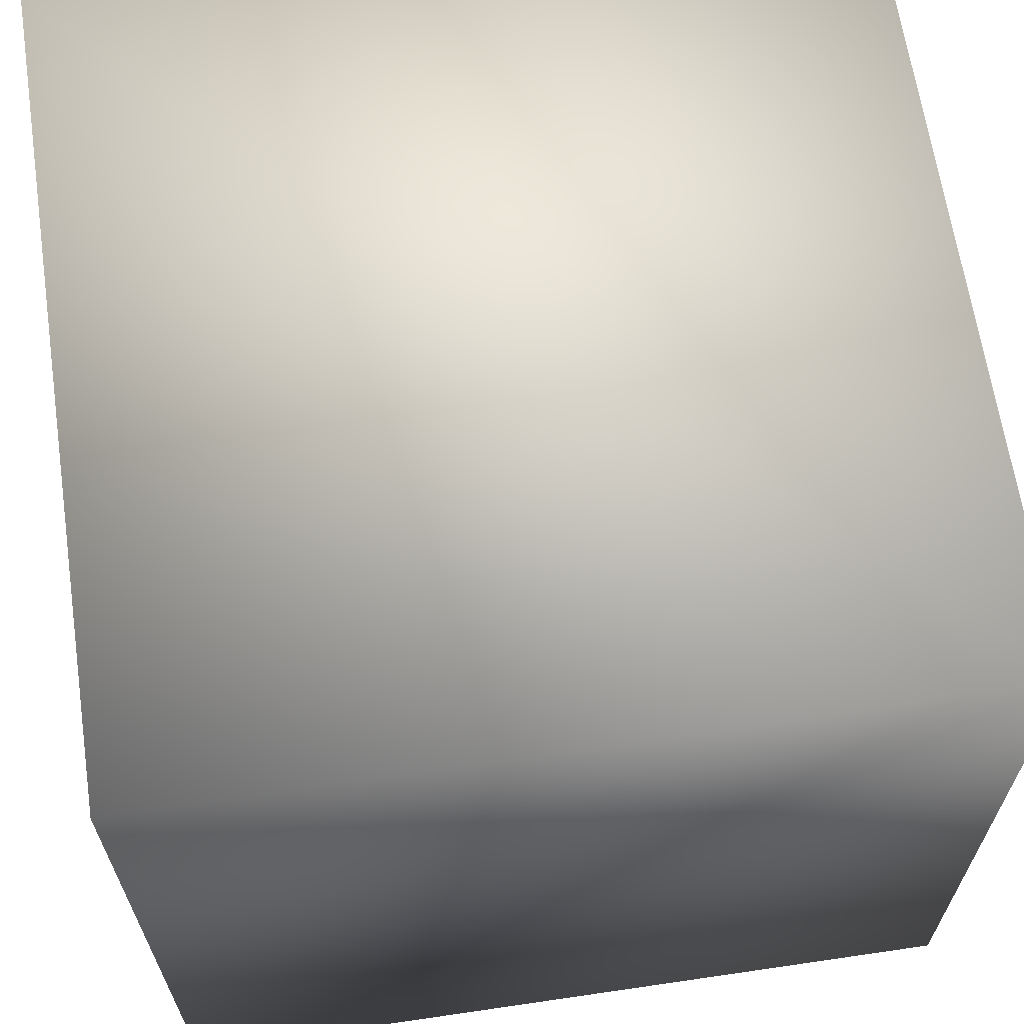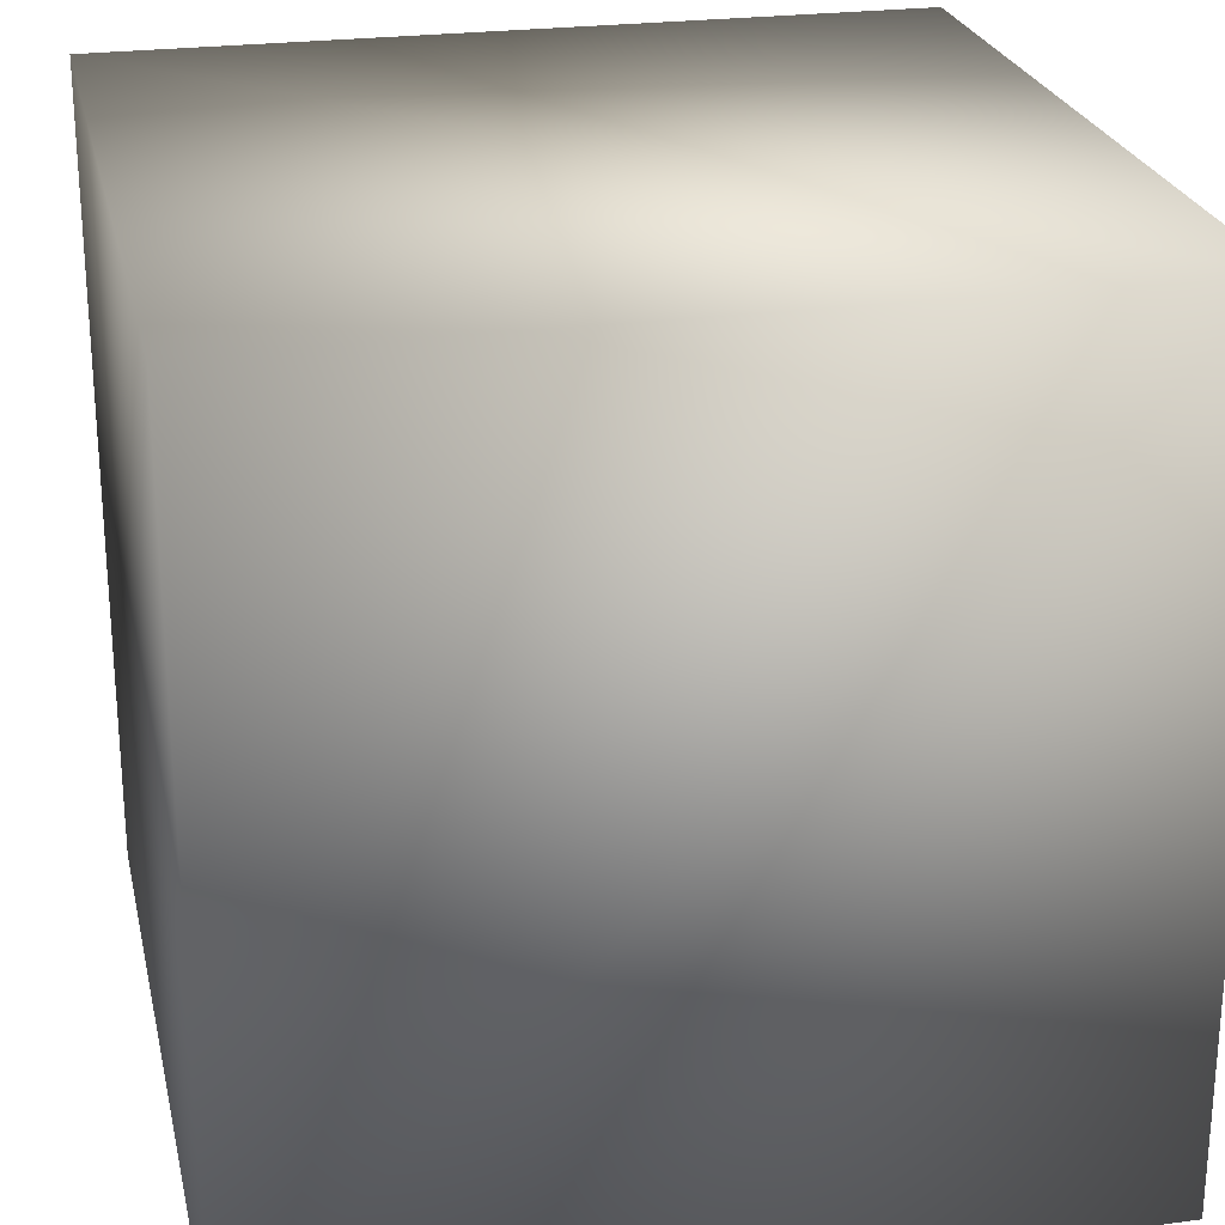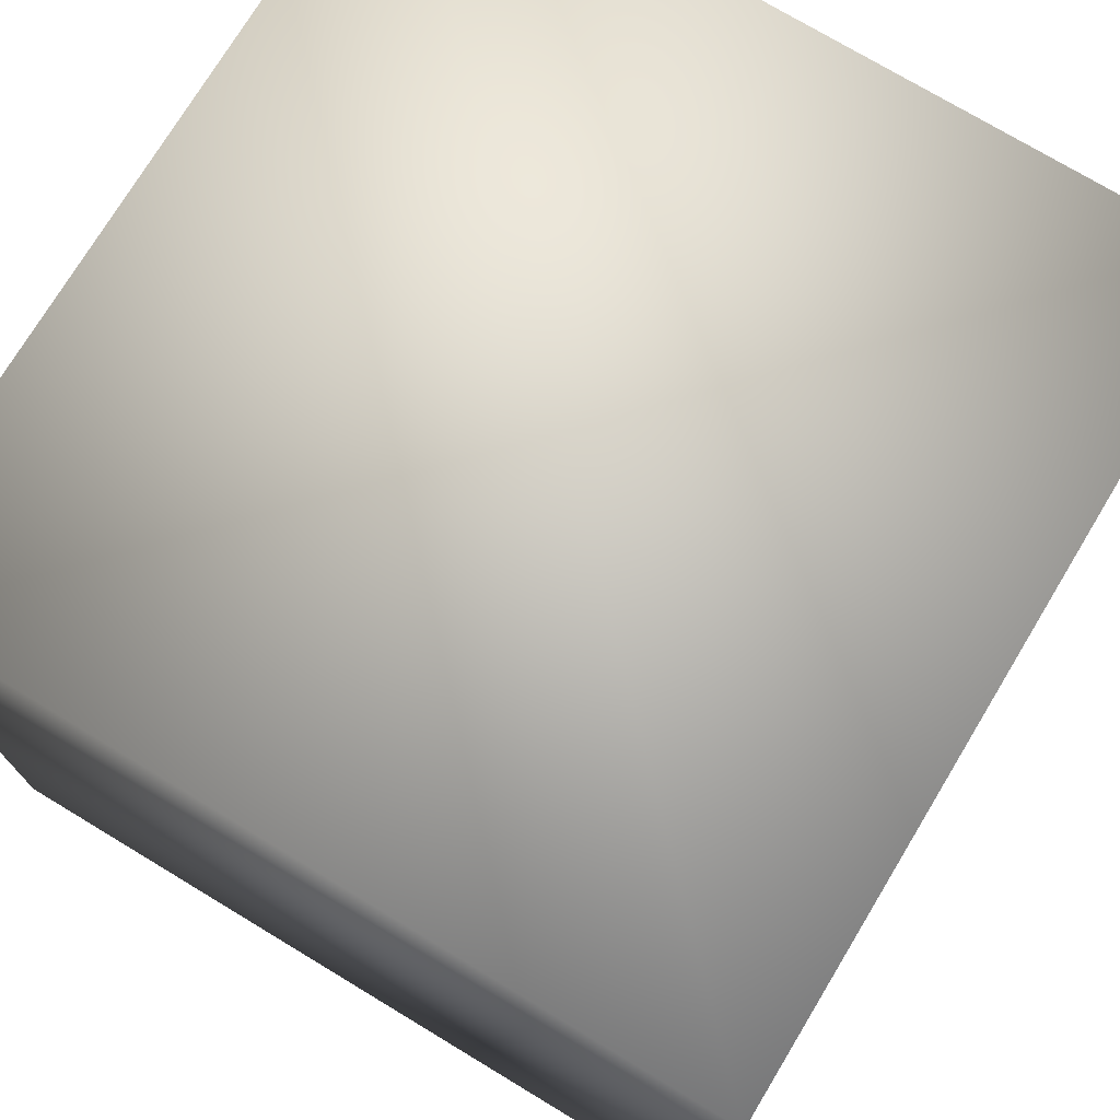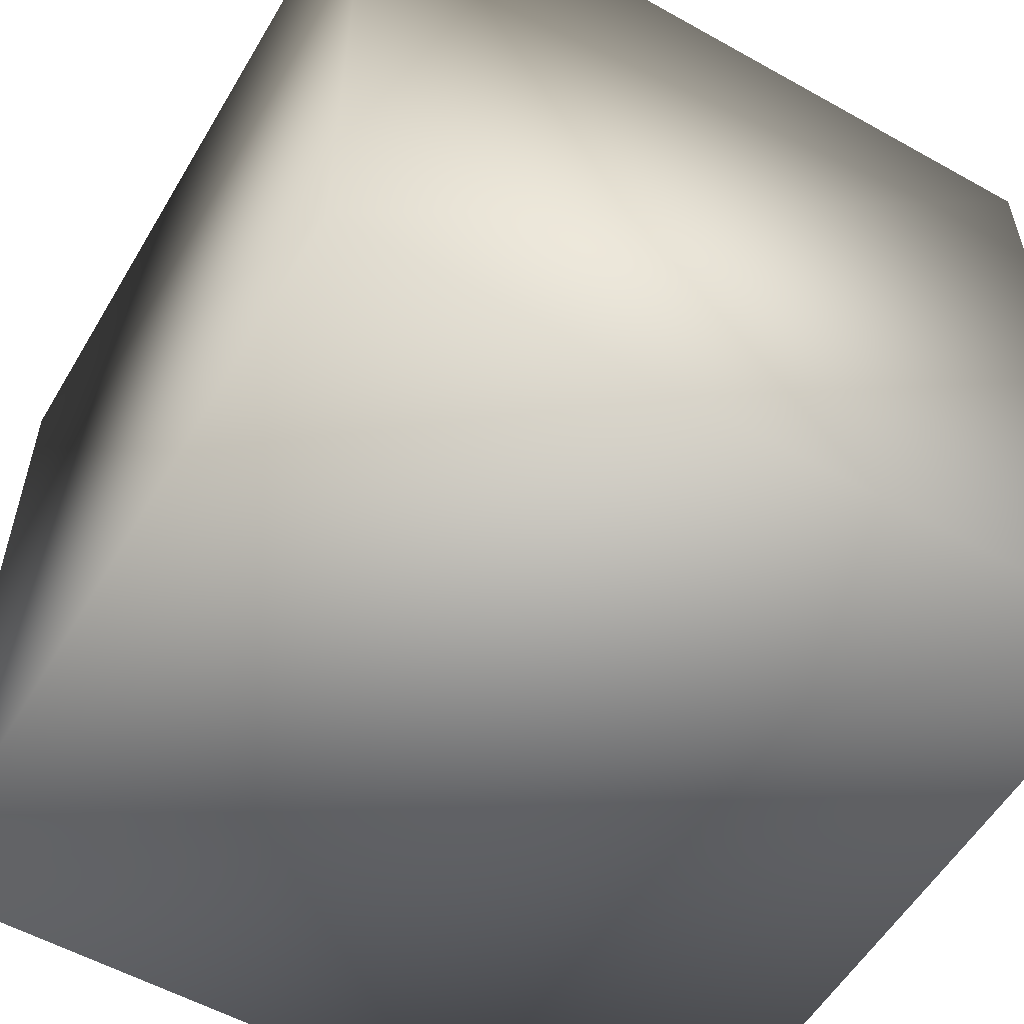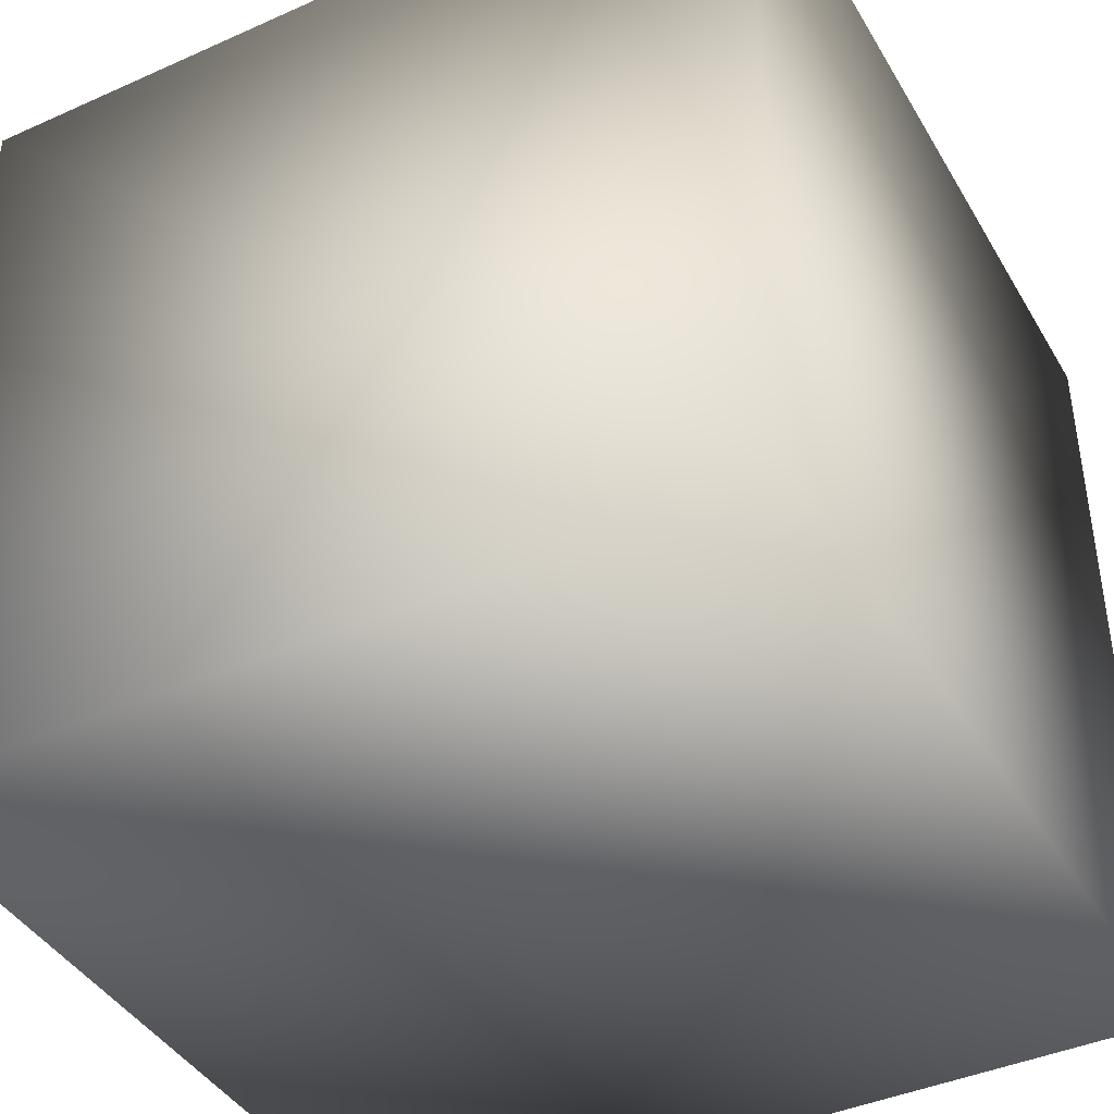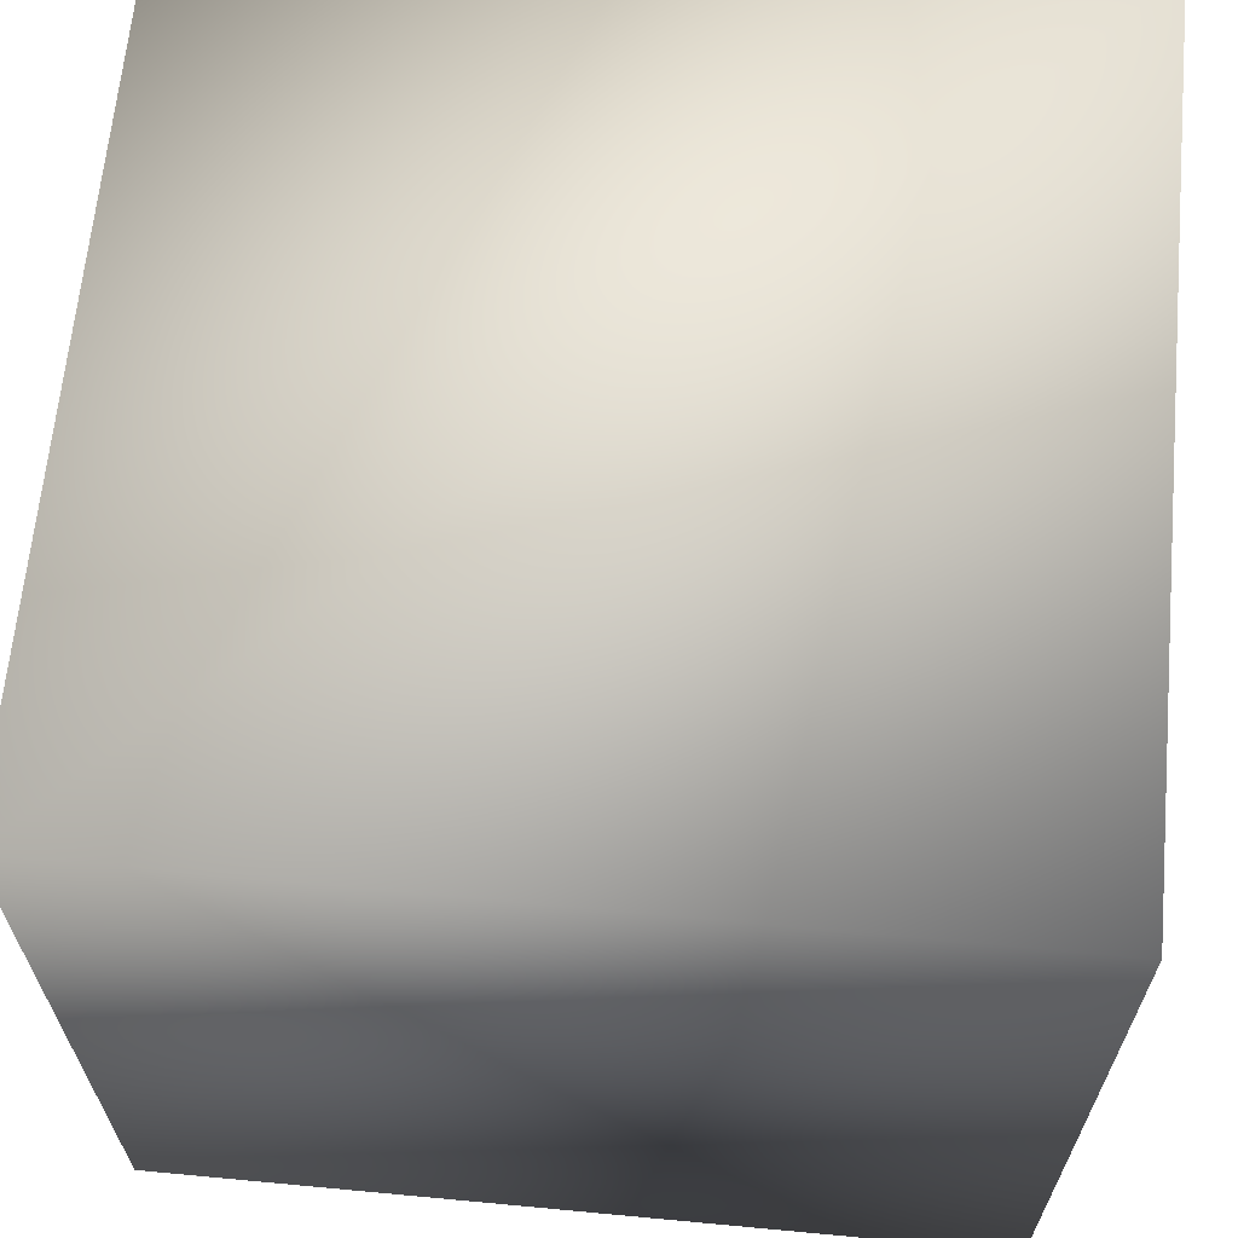
<metadata>
{"format":"obj","ext":"obj","renderer":"f3d","projection":"perspective","resolution":1024,"background":"white","views":[{"elev":65.3,"azim":81.6,"up":"+Y"},{"elev":24.5,"azim":-102.4,"up":"+Y"},{"elev":74.4,"azim":-58.9,"up":"+Y"},{"elev":-55.9,"azim":-30.4,"up":"+Z"},{"elev":-41.7,"azim":118.3,"up":"+Z"},{"elev":65.0,"azim":5.4,"up":"+Z"}]}
</metadata>
<code>
v  50 100.1 50
v  -50 100.1 50
v  -50 0.05973 50
v  50 0.05973 50
v  50 100.1 -50
v  50 0.05973 -50
v  -50 100.1 -50
v  -50 0.05973 -50
g crate_0
f 1 2 3
f 4 1 3
f 5 1 4
f 6 5 4
f 7 5 6
f 8 7 6
f 2 7 8
f 3 2 8
f 5 7 2
f 1 5 2
f 4 3 8
f 6 4 8

</code>
